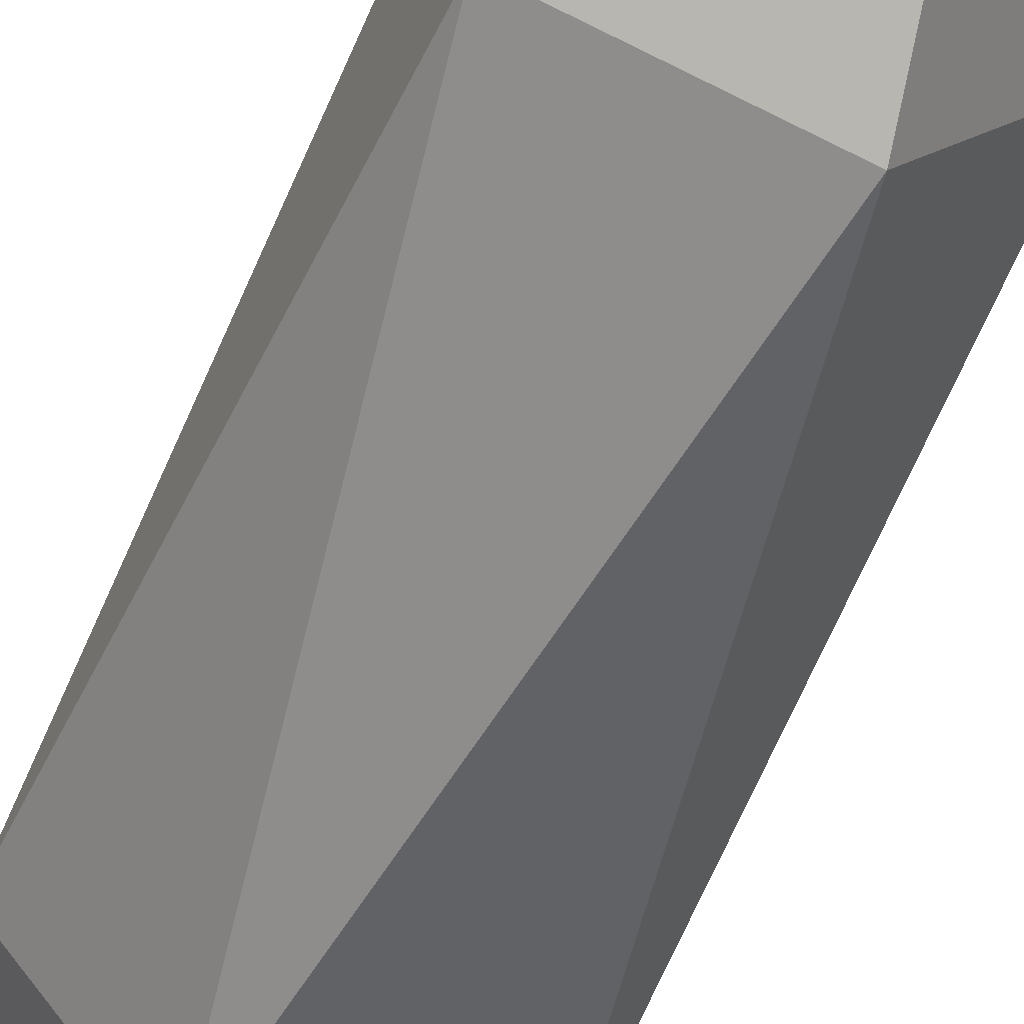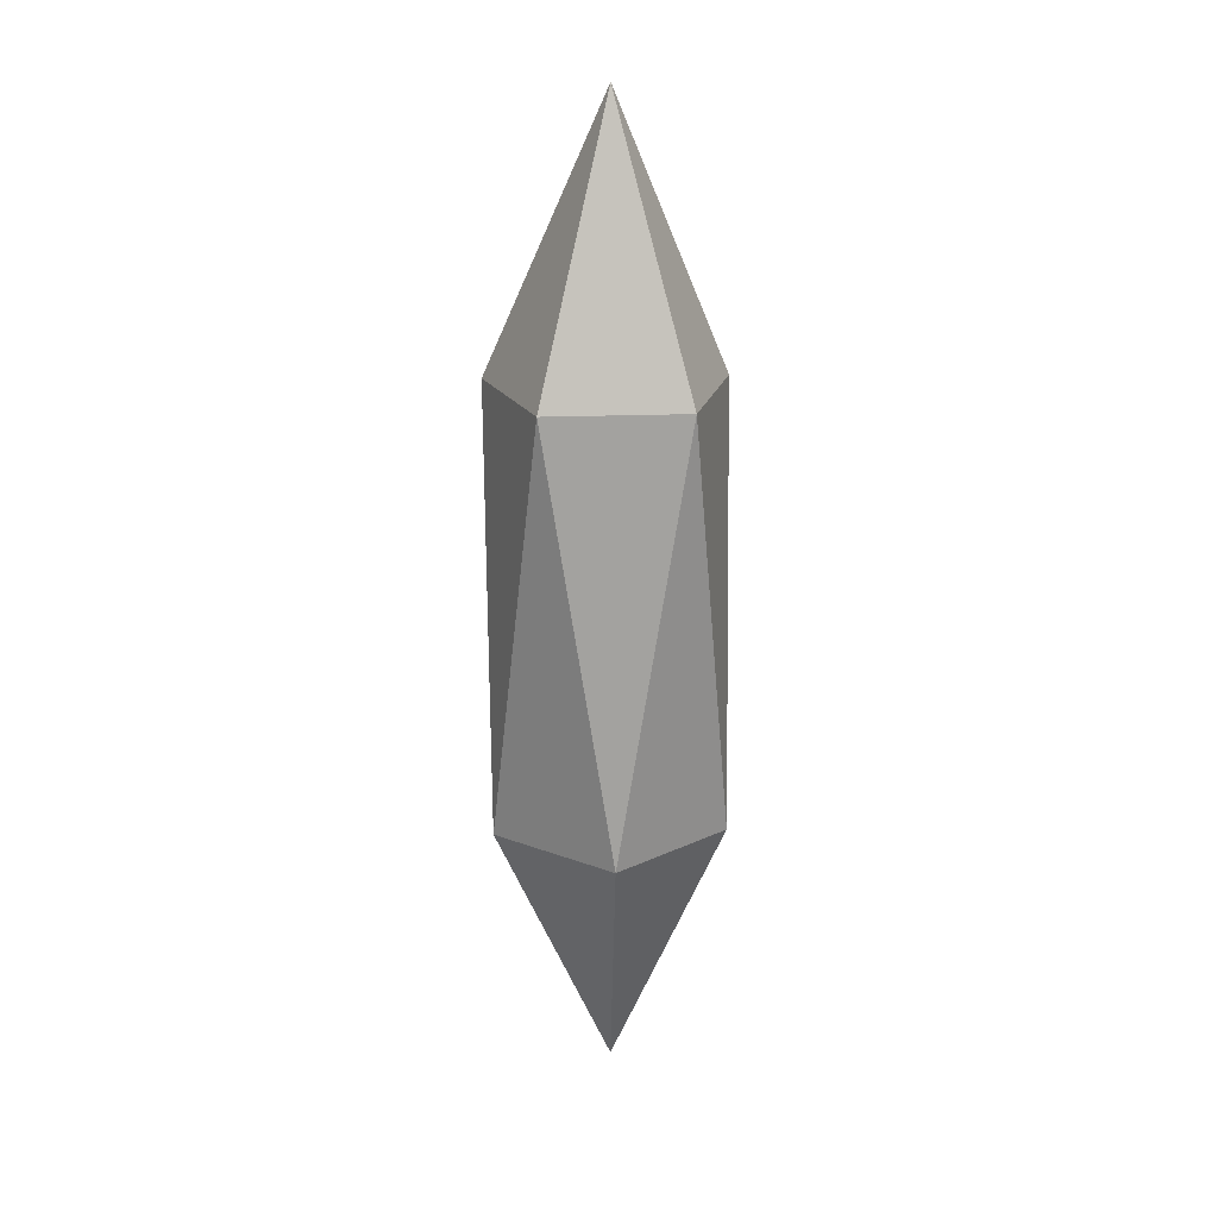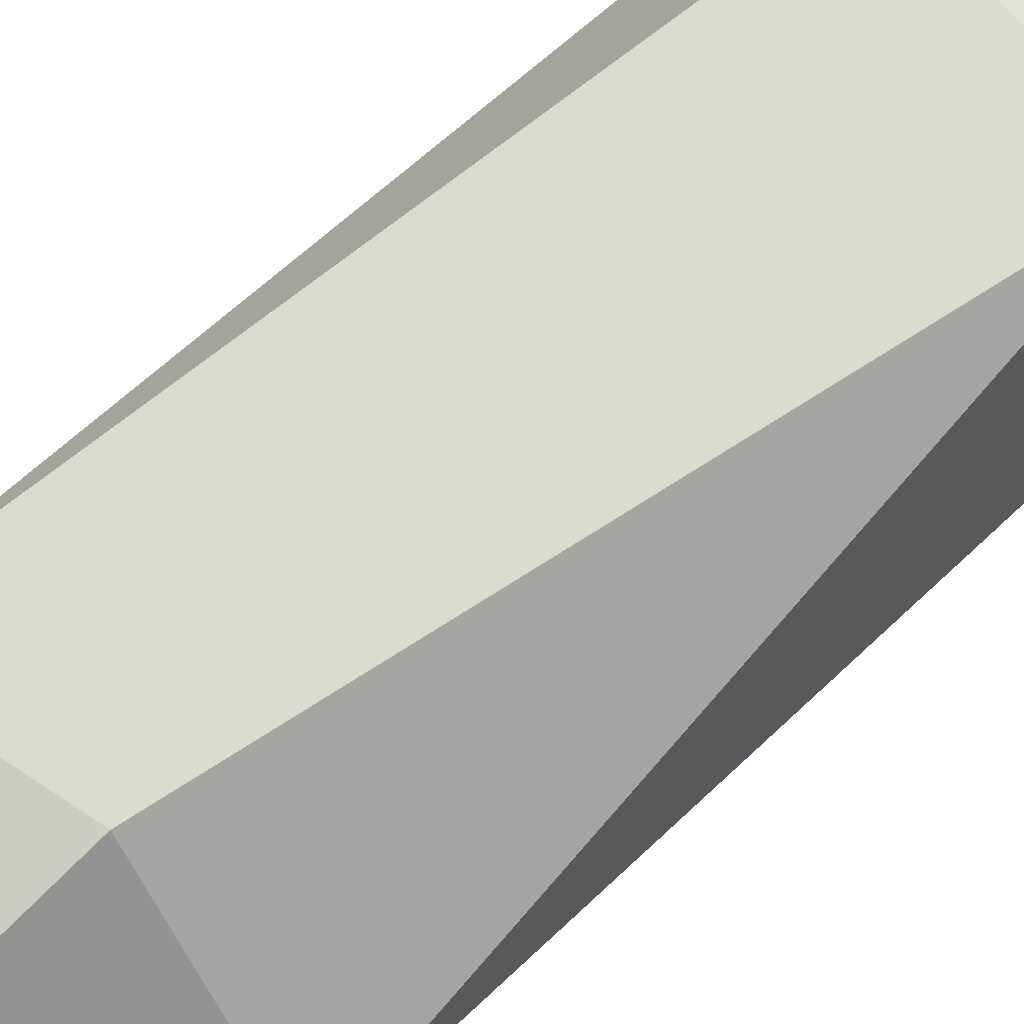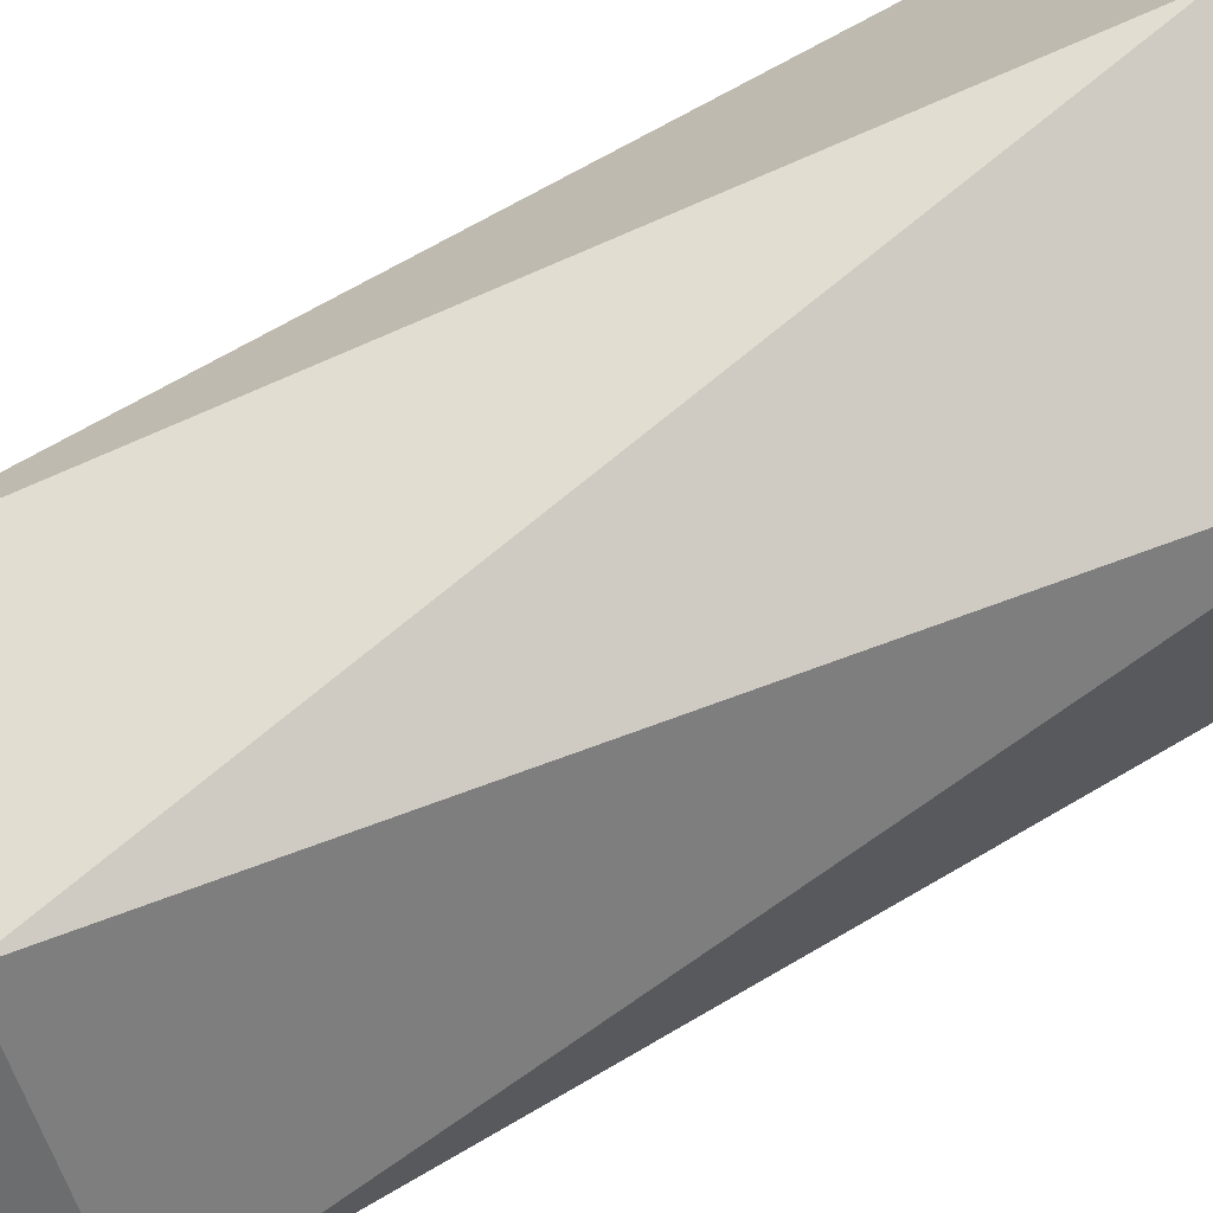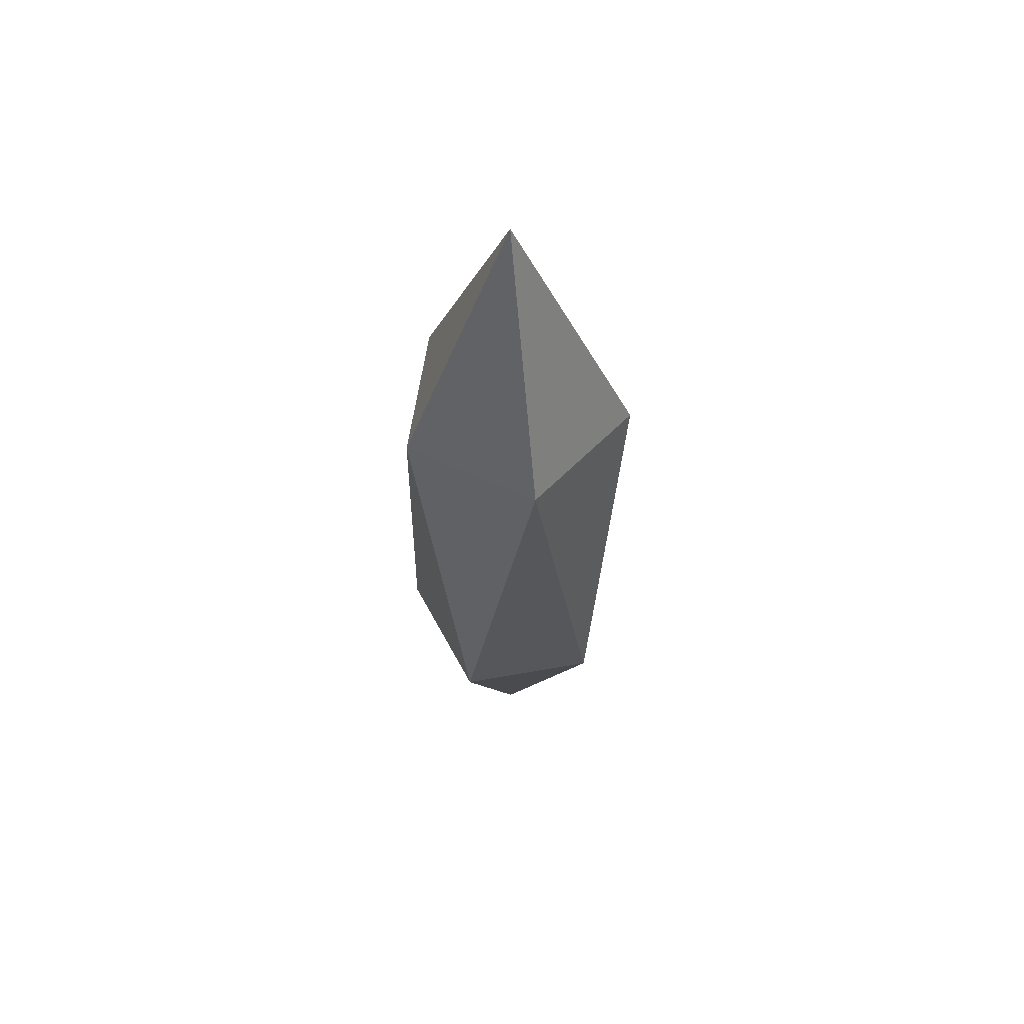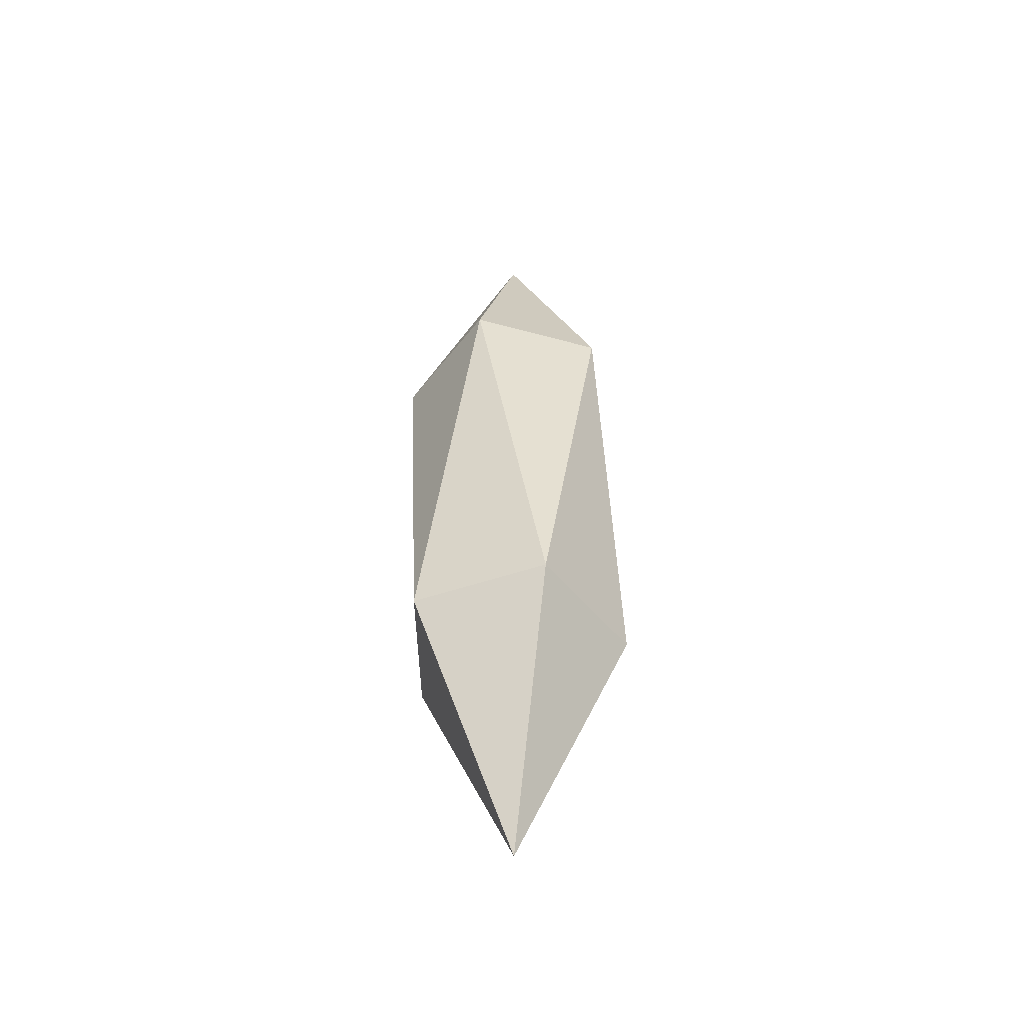
<metadata>
{"format":"obj","ext":"obj","renderer":"f3d","projection":"perspective","resolution":1024,"background":"white","views":[{"elev":-59.1,"azim":-21.1,"up":"+Z"},{"elev":21.0,"azim":-129.6,"up":"+Y"},{"elev":58.3,"azim":-136.3,"up":"+Z"},{"elev":70.1,"azim":-120.1,"up":"+Z"},{"elev":59.1,"azim":43.8,"up":"+Y"},{"elev":-49.6,"azim":-142.7,"up":"+Y"}]}
</metadata>
<code>
v  -0.027 -0.044 -0.001
v  -0.009 -0.044 0.024
v  -0.001 0.016 -0.001
v  -0.001 0.016 -0.001
v  -0.009 -0.044 -0.026
v  -0.027 -0.044 -0.001
v  0.021 -0.044 0.014
v  -0.001 0.016 -0.001
v  -0.009 -0.044 0.024
v  0.021 -0.044 -0.017
v  -0.001 0.016 -0.001
v  0.021 -0.044 0.014
v  0.021 -0.044 -0.017
v  -0.009 -0.044 -0.026
v  -0.001 0.016 -0.001
v  -0.022 -0.14 0.014
v  -0.027 -0.044 -0.001
v  -0.009 -0.044 0.024
v  -0.022 -0.14 -0.017
v  -0.009 -0.044 -0.026
v  -0.027 -0.044 -0.001
v  -0.022 -0.14 -0.017
v  -0.022 -0.14 0.014
v  -0.027 -0.044 -0.001
v  0.008 -0.14 0.024
v  -0.009 -0.044 0.024
v  0.021 -0.044 0.014
v  -0.022 -0.14 0.014
v  0.008 -0.14 0.024
v  -0.009 -0.044 0.024
v  0.026 -0.14 -0.001
v  0.021 -0.044 0.014
v  0.021 -0.044 -0.017
v  0.008 -0.14 0.024
v  0.026 -0.14 -0.001
v  0.021 -0.044 0.014
v  0.008 -0.14 -0.026
v  0.021 -0.044 -0.017
v  -0.009 -0.044 -0.026
v  0.026 -0.14 -0.001
v  0.008 -0.14 -0.026
v  0.021 -0.044 -0.017
v  0.008 -0.14 -0.026
v  -0.022 -0.14 -0.017
v  -0.009 -0.044 -0.026
v  -0.001 -0.2 -0.001
v  -0.022 -0.14 0.014
v  0.008 -0.14 0.024
v  -0.022 -0.14 -0.017
v  -0.001 -0.2 -0.001
v  -0.022 -0.14 0.014
v  0.026 -0.14 -0.001
v  -0.001 -0.2 -0.001
v  0.008 -0.14 0.024
v  0.008 -0.14 -0.026
v  -0.001 -0.2 -0.001
v  0.026 -0.14 -0.001
v  0.008 -0.14 -0.026
v  -0.001 -0.2 -0.001
v  -0.022 -0.14 -0.017
o leg__2
g leg__2
f 1 2 3
f 4 5 6
f 7 8 9
f 10 11 12
f 13 14 15
f 18 17 16
f 21 20 19
f 22 23 24
f 27 26 25
f 28 29 30
f 33 32 31
f 34 35 36
f 39 38 37
f 40 41 42
f 43 44 45
f 48 47 46
f 49 50 51
f 54 53 52
f 57 56 55
f 58 59 60

</code>
